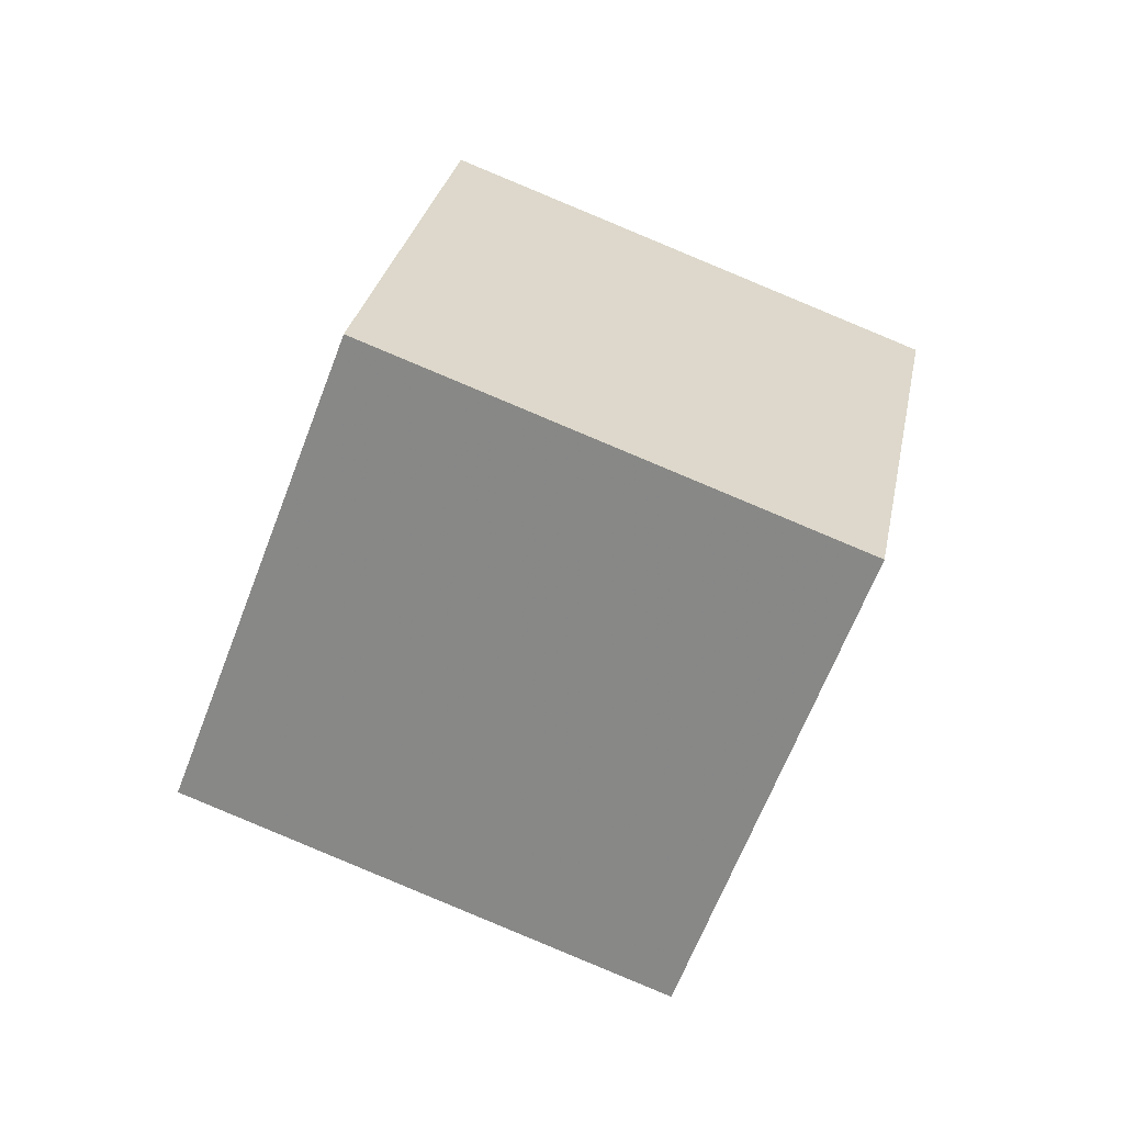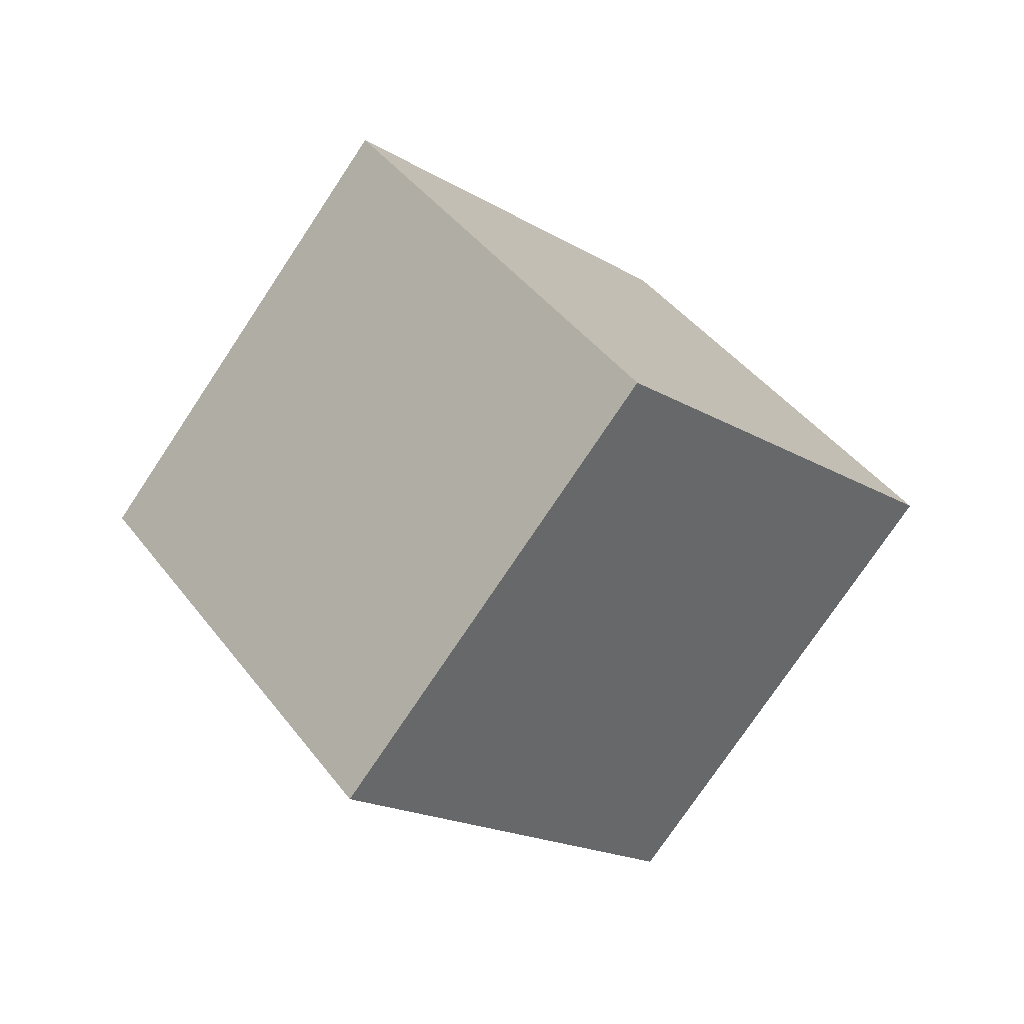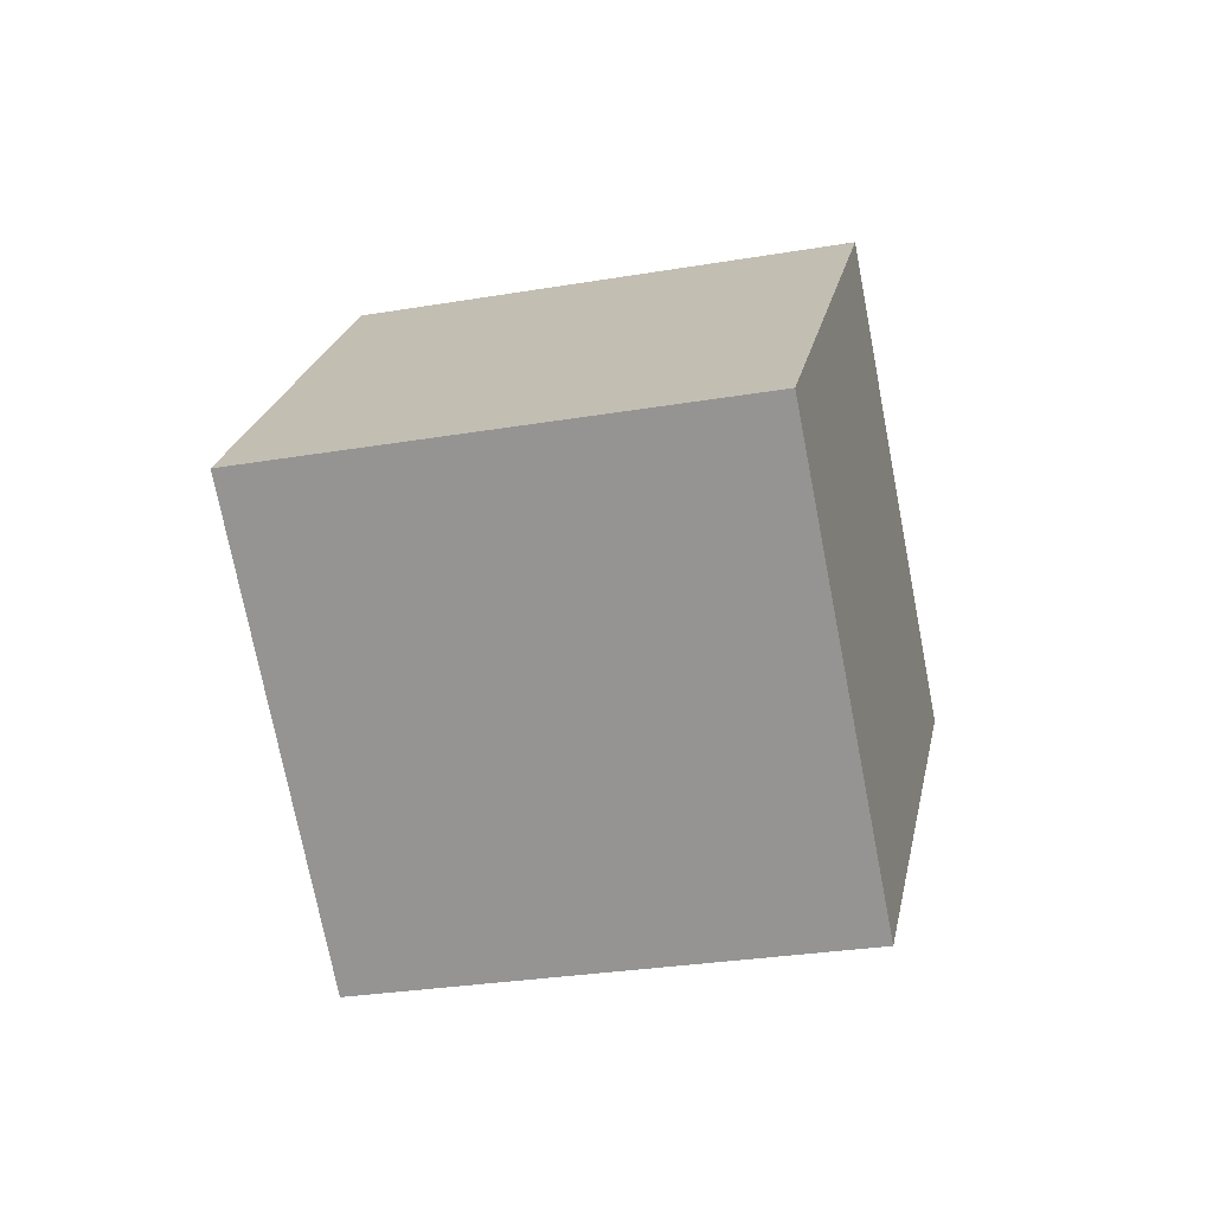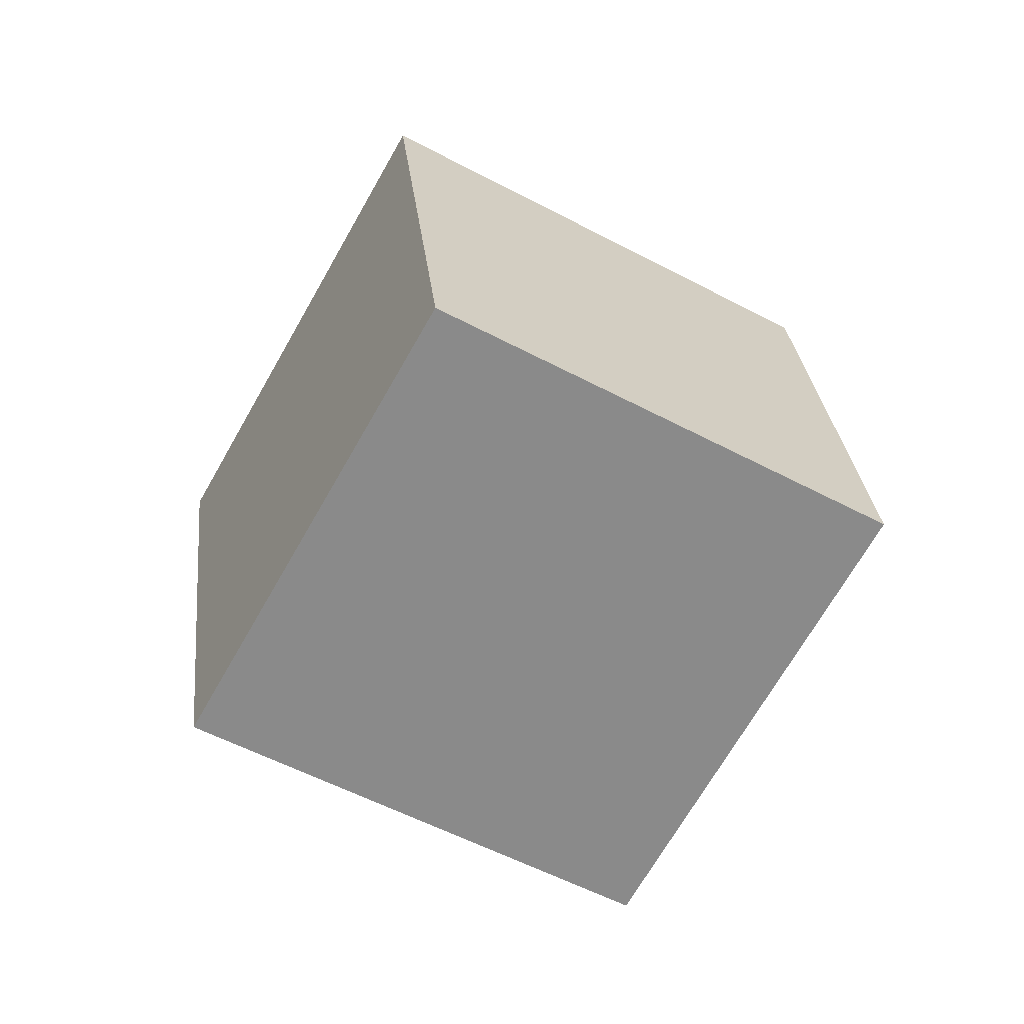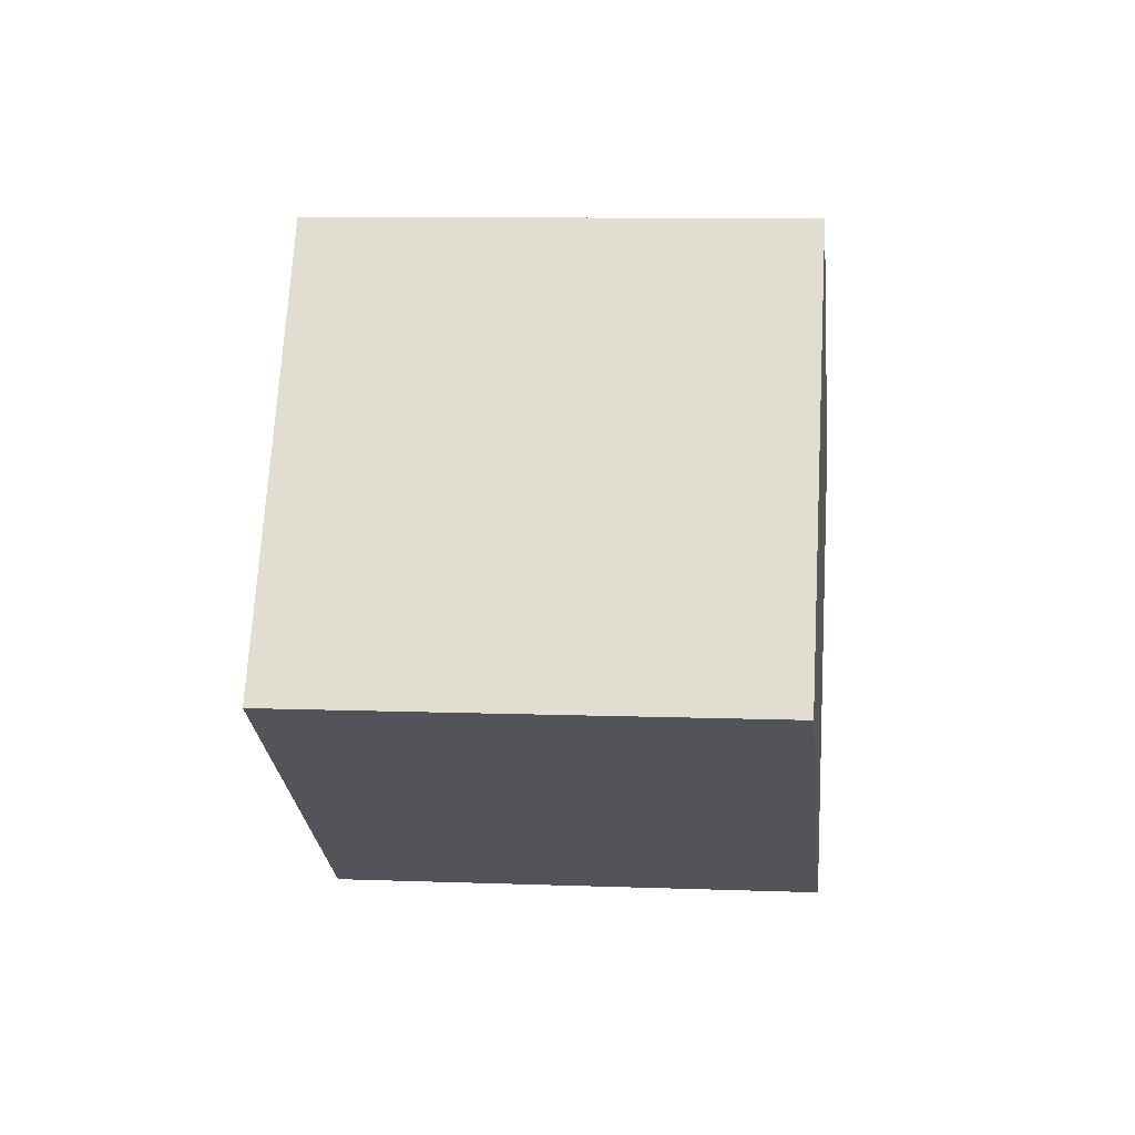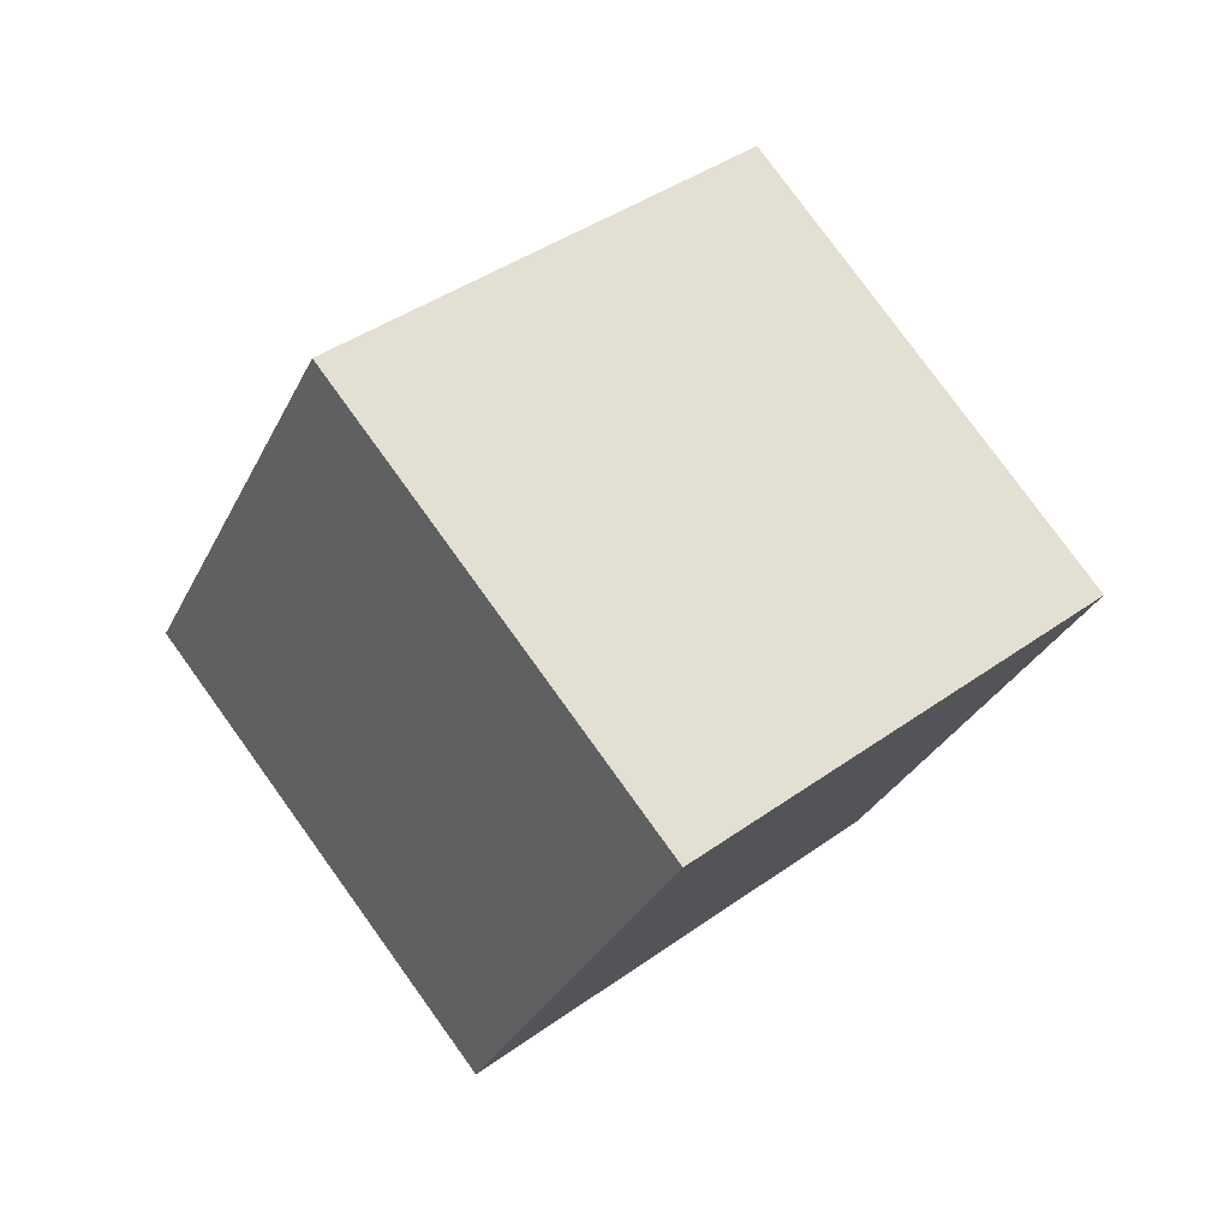
<metadata>
{"format":"obj","ext":"obj","renderer":"f3d","projection":"perspective","resolution":1024,"background":"white","views":[{"elev":-4.6,"azim":53.4,"up":"+Z"},{"elev":38.7,"azim":5.6,"up":"+Y"},{"elev":-20.0,"azim":143.5,"up":"+Y"},{"elev":-3.1,"azim":35.8,"up":"+Z"},{"elev":26.3,"azim":134.6,"up":"+Y"},{"elev":3.9,"azim":-161.8,"up":"+Z"}]}
</metadata>
<code>
v 7.216 -7.406 8.005
v 0.961 -7.073 0.2101
v 12.39 0.252 4.182
v 6.132 0.5844 -3.613
v 1.374 -0.9833 12.97
v -4.881 -0.6509 5.172
v 6.546 6.674 9.144
v 0.2901 7.007 1.349
f 2 4 1
f 5 2 1
f 1 4 3
f 3 5 1
f 2 8 4
f 6 2 5
f 6 8 2
f 4 8 3
f 7 5 3
f 3 8 7
f 7 6 5
f 8 6 7

</code>
